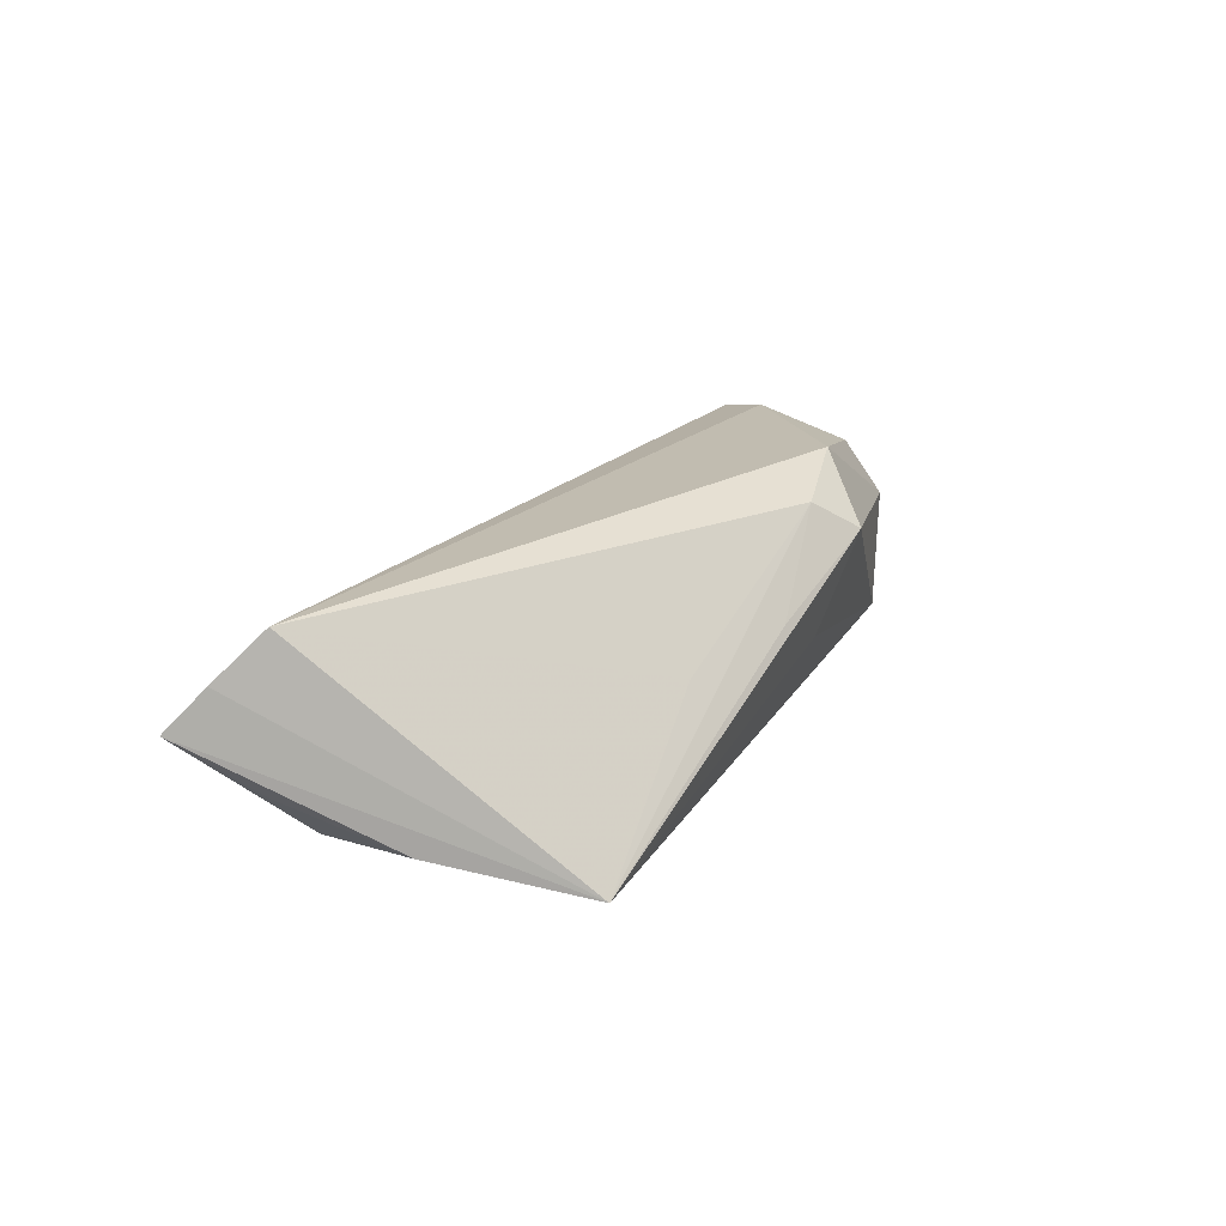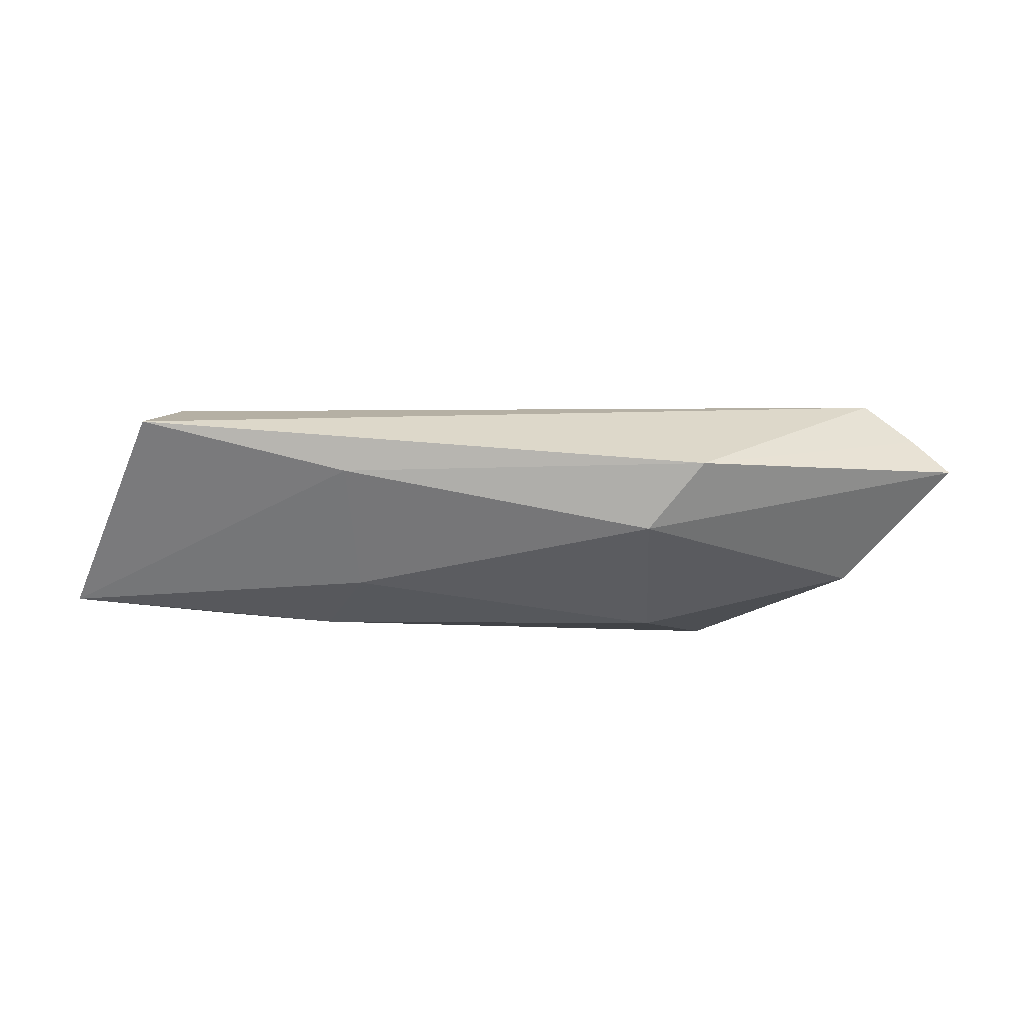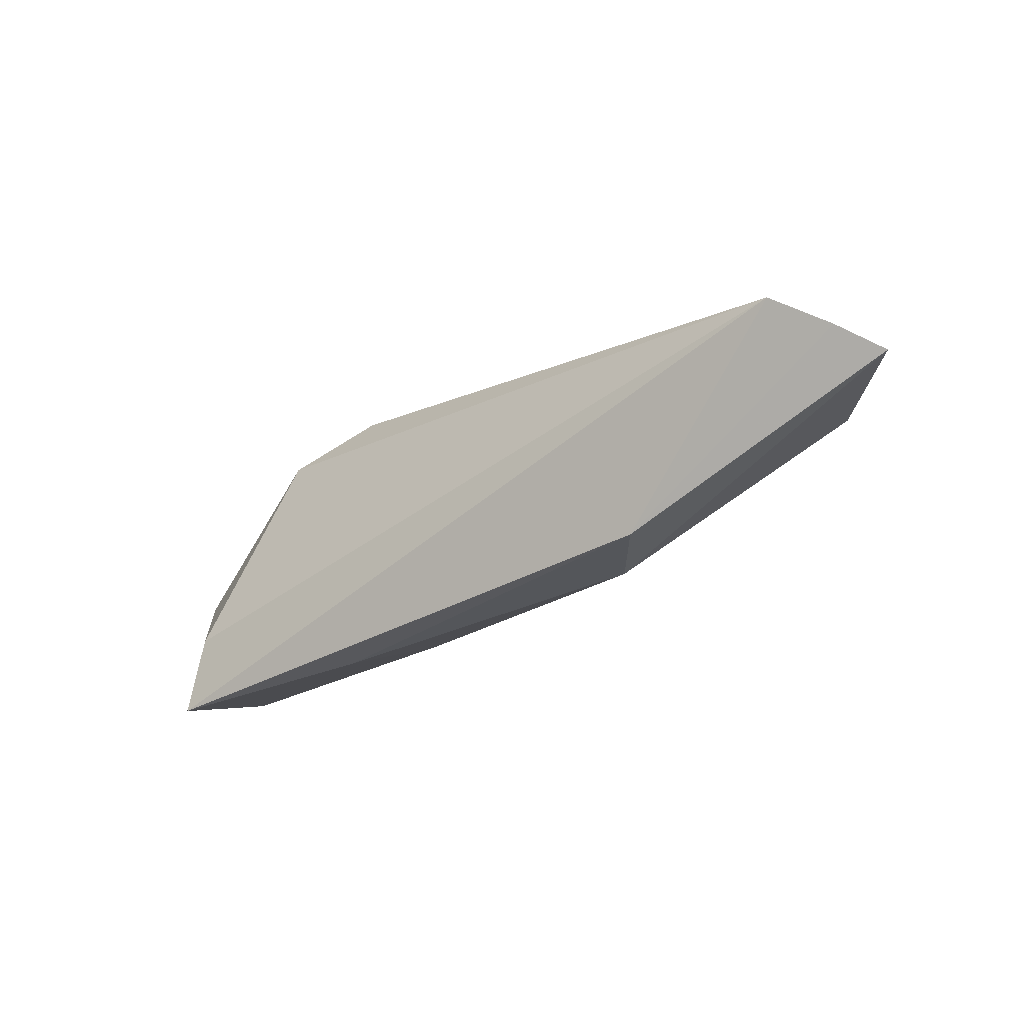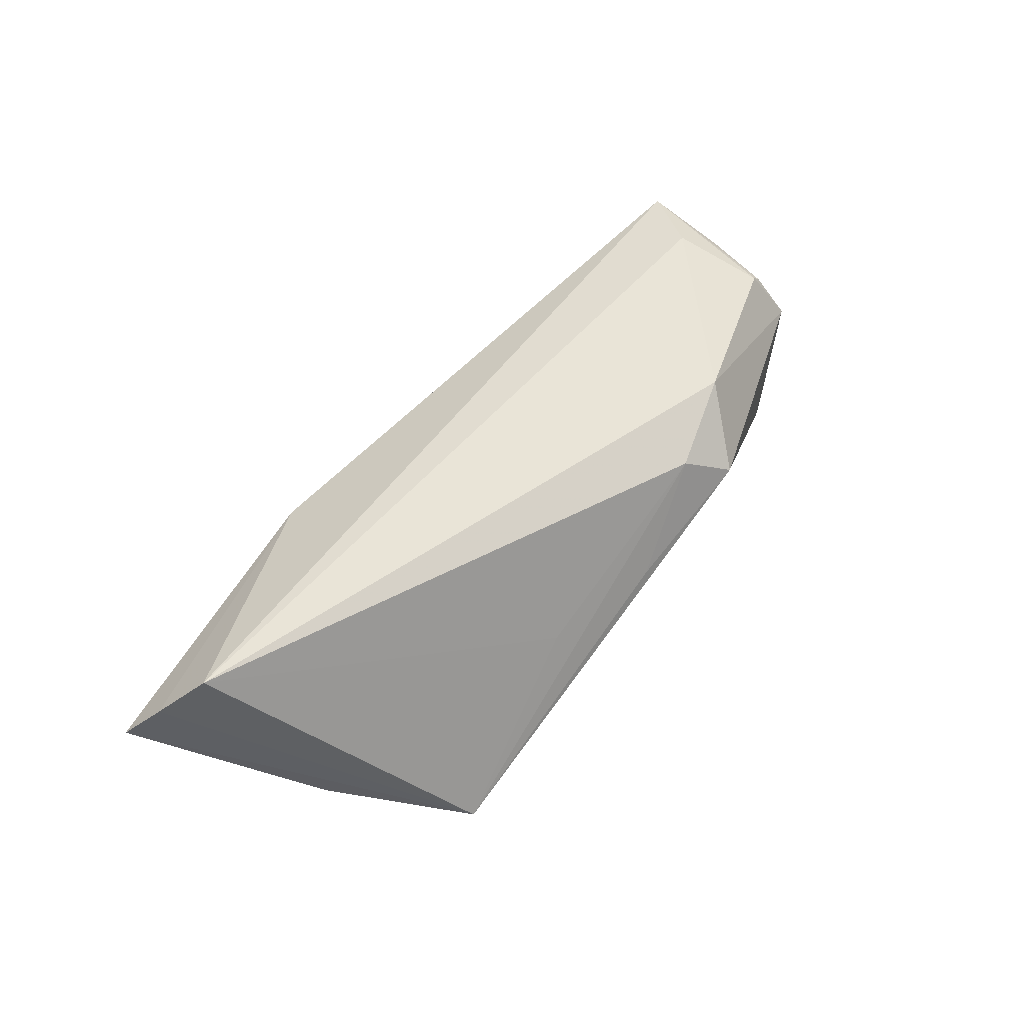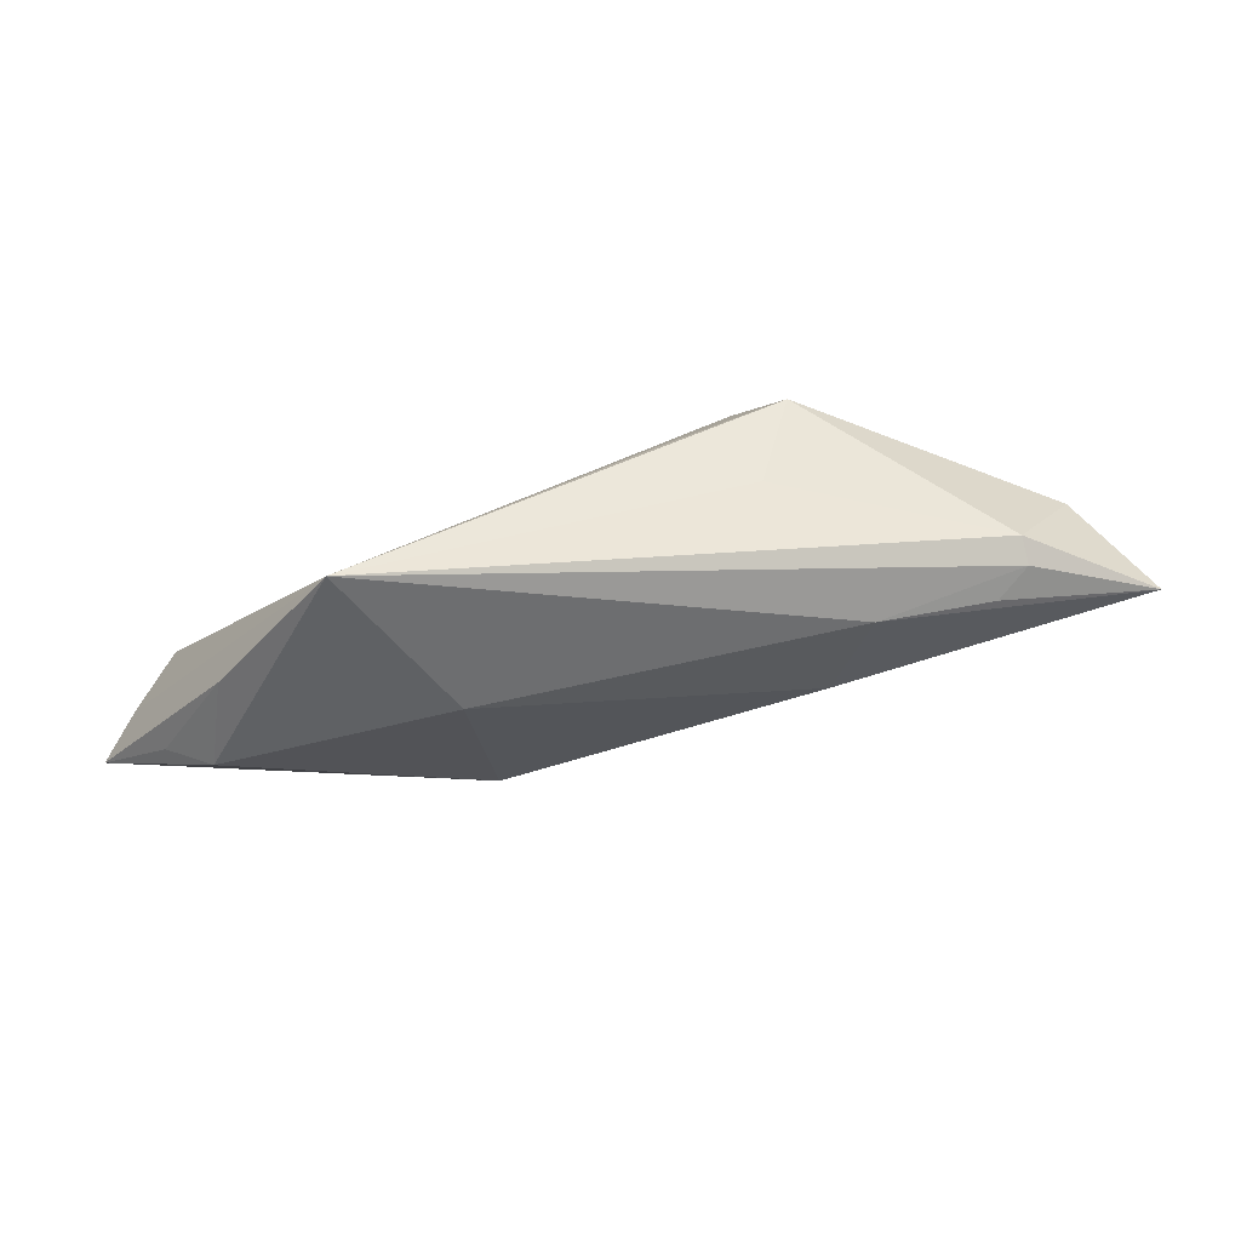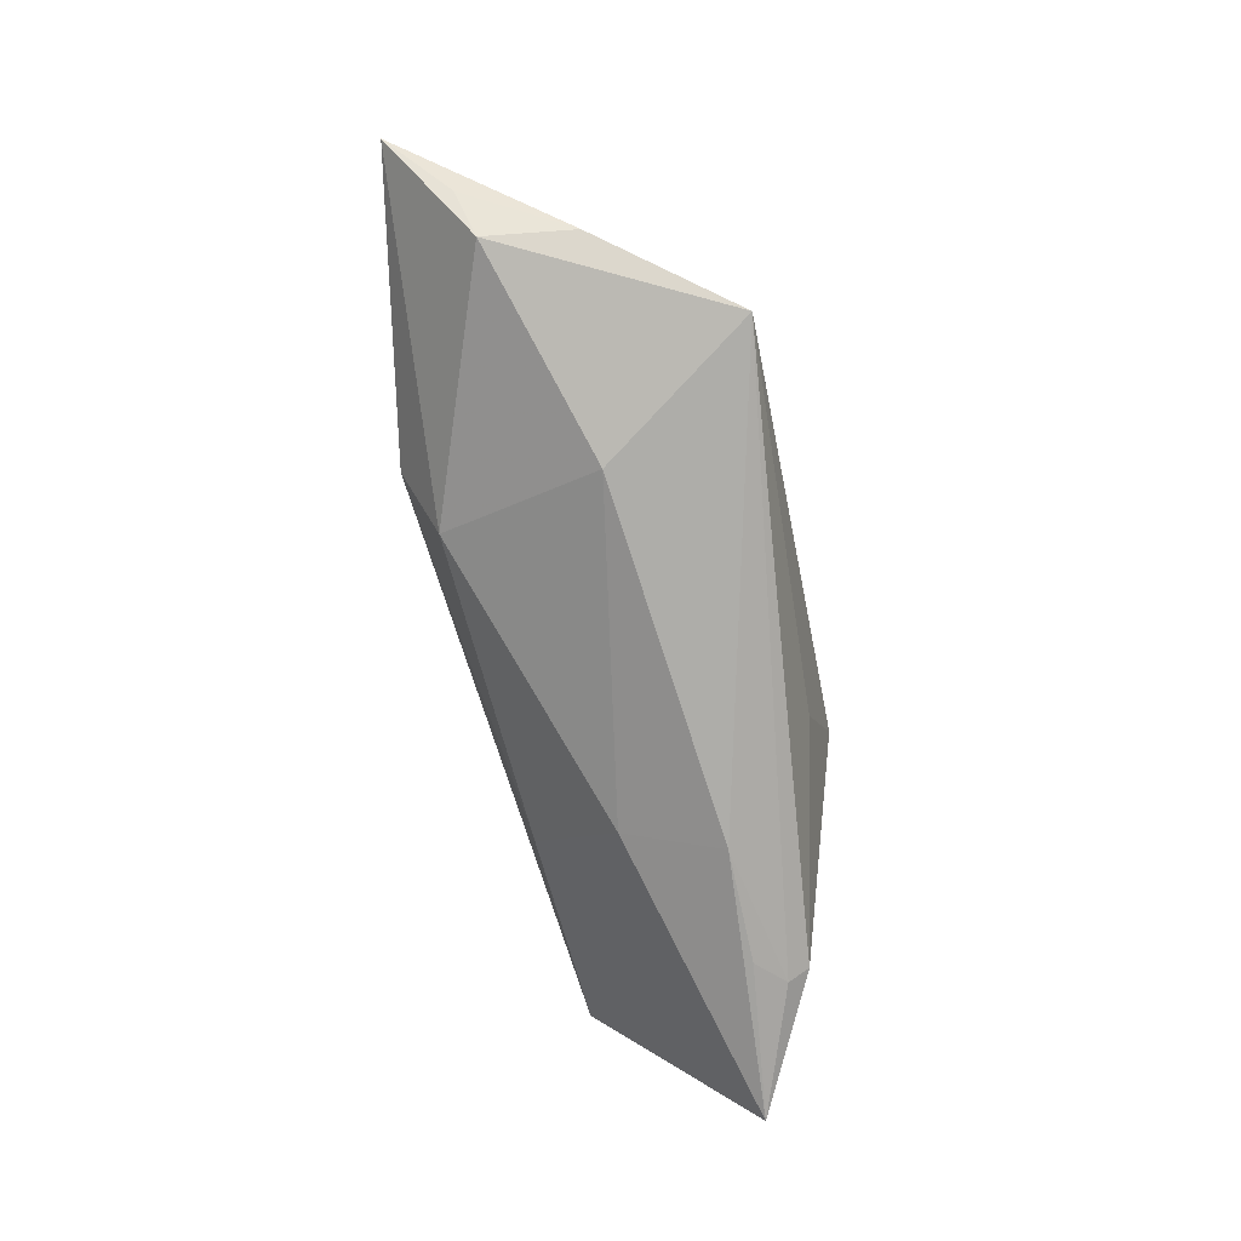
<metadata>
{"format":"obj","ext":"obj","renderer":"f3d","projection":"perspective","resolution":1024,"background":"white","views":[{"elev":24.1,"azim":123.4,"up":"+Z"},{"elev":-6.9,"azim":-10.7,"up":"+Z"},{"elev":-46.1,"azim":37.9,"up":"+Y"},{"elev":61.0,"azim":130.6,"up":"+Z"},{"elev":36.2,"azim":168.0,"up":"+Y"},{"elev":-77.1,"azim":102.3,"up":"+Z"}]}
</metadata>
<code>
v 0.04609 0.004252 -0.009349
v -0.02013 -0.006153 -0.01073
v 0.03427 0.02007 -0.01529
v 0.02136 0.001224 -0.01529
v -0.01326 0.01775 -0.003953
v -0.0441 -0.007796 0.01145
v -0.01927 0.02007 0.008282
v 0.05079 -0.008937 0.01492
v -0.0477 0.003074 0.007556
v -0.04077 0.009097 -0.01319
v -0.04902 -0.016 0.008529
v 0.01233 0.01607 0.0003032
v -0.05716 0.003196 -0.01273
v -0.05049 0.007153 0.0001297
v 0.04768 -0.006795 -0.009167
v 0.05607 -0.01267 0.009567
v -0.05092 -0.00619 0.00471
v -0.01399 0.01611 0.01244
v -0.04042 0.01178 -0.0112
v -0.002448 0.01951 0.002049
v -0.03726 0.005695 -0.01426
v -0.02534 0.01205 0.01503
v 0.01636 -0.01874 -0.004105
v -0.02315 0.005693 -0.01529
v 0.06001 -0.01583 0.004895
v 0.02297 -0.02243 0.00425
v -0.04879 0.003099 0.006332
v 0.05276 -0.008512 -0.003241
v -0.02347 -0.01705 0.002763
f 3 4 24
f 25 3 16
f 3 18 12
f 8 12 18
f 3 12 8
f 8 16 3
f 20 18 3
f 3 7 20
f 20 7 18
f 18 7 22
f 22 8 18
f 1 3 25
f 25 28 1
f 26 23 25
f 25 16 26
f 26 8 11
f 16 8 26
f 15 28 25
f 25 23 15
f 15 23 4
f 15 1 28
f 15 4 3
f 3 1 15
f 29 11 13
f 29 26 11
f 23 26 29
f 4 23 2
f 13 24 2
f 2 24 4
f 2 29 13
f 23 29 2
f 5 7 3
f 3 19 5
f 5 19 7
f 13 19 10
f 3 24 10
f 10 19 3
f 11 8 6
f 8 22 6
f 14 22 7
f 7 19 14
f 14 19 13
f 21 24 13
f 13 10 21
f 21 10 24
f 9 6 22
f 22 14 9
f 11 6 9
f 13 11 17
f 27 9 14
f 27 14 13
f 13 17 27
f 11 9 27
f 27 17 11

</code>
